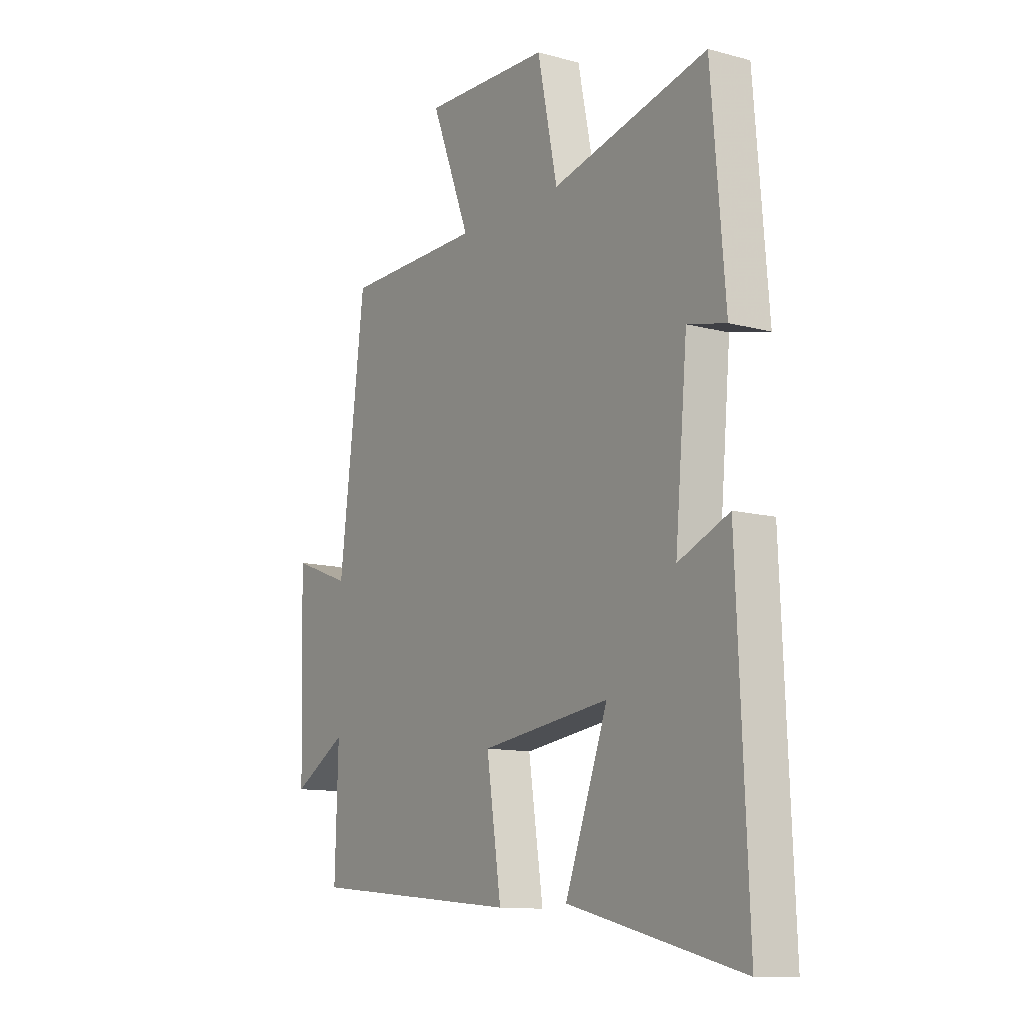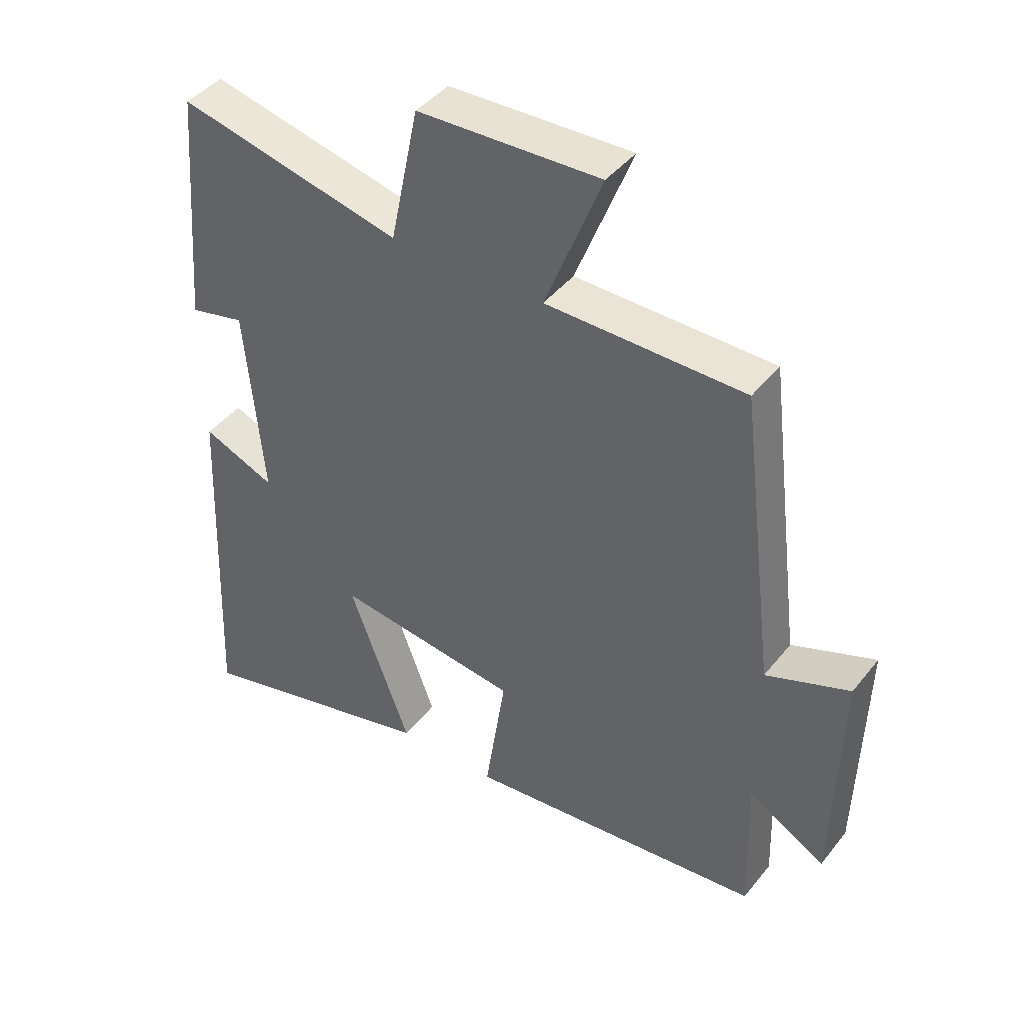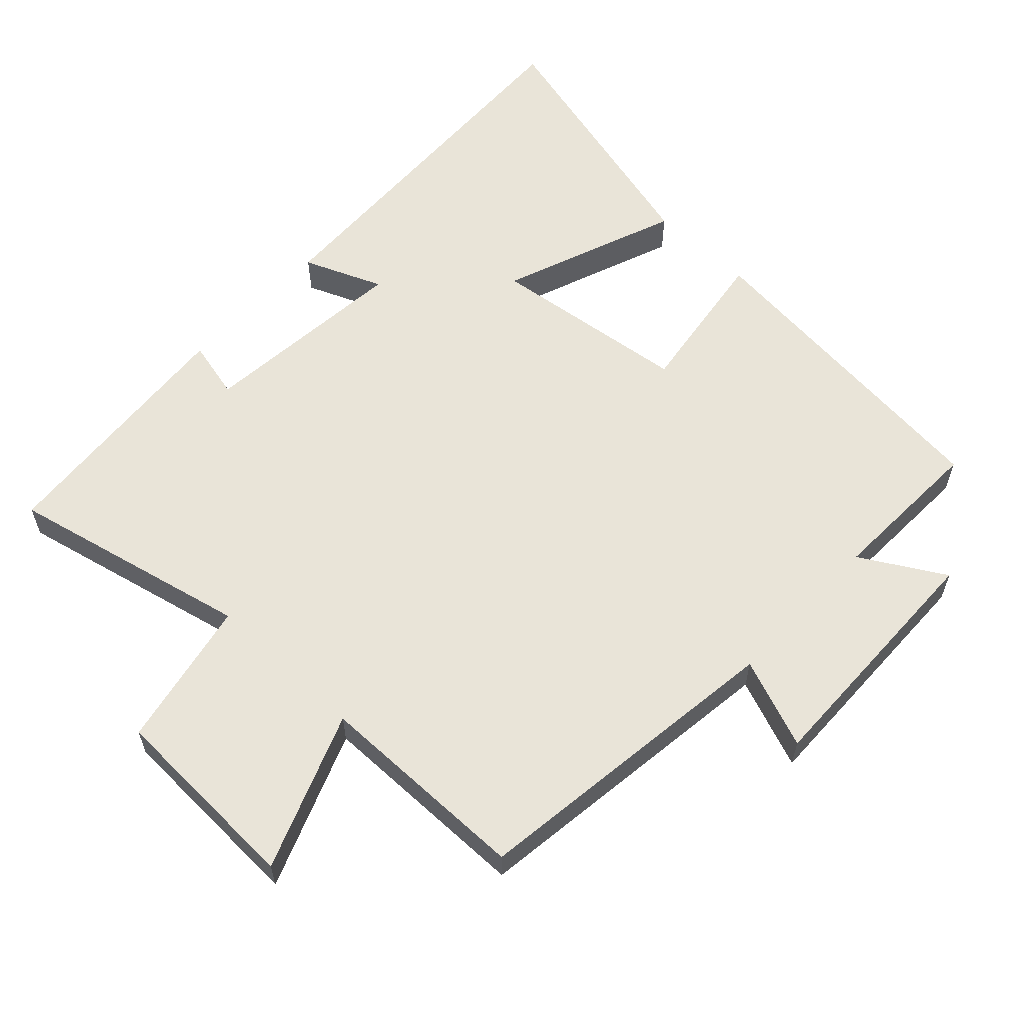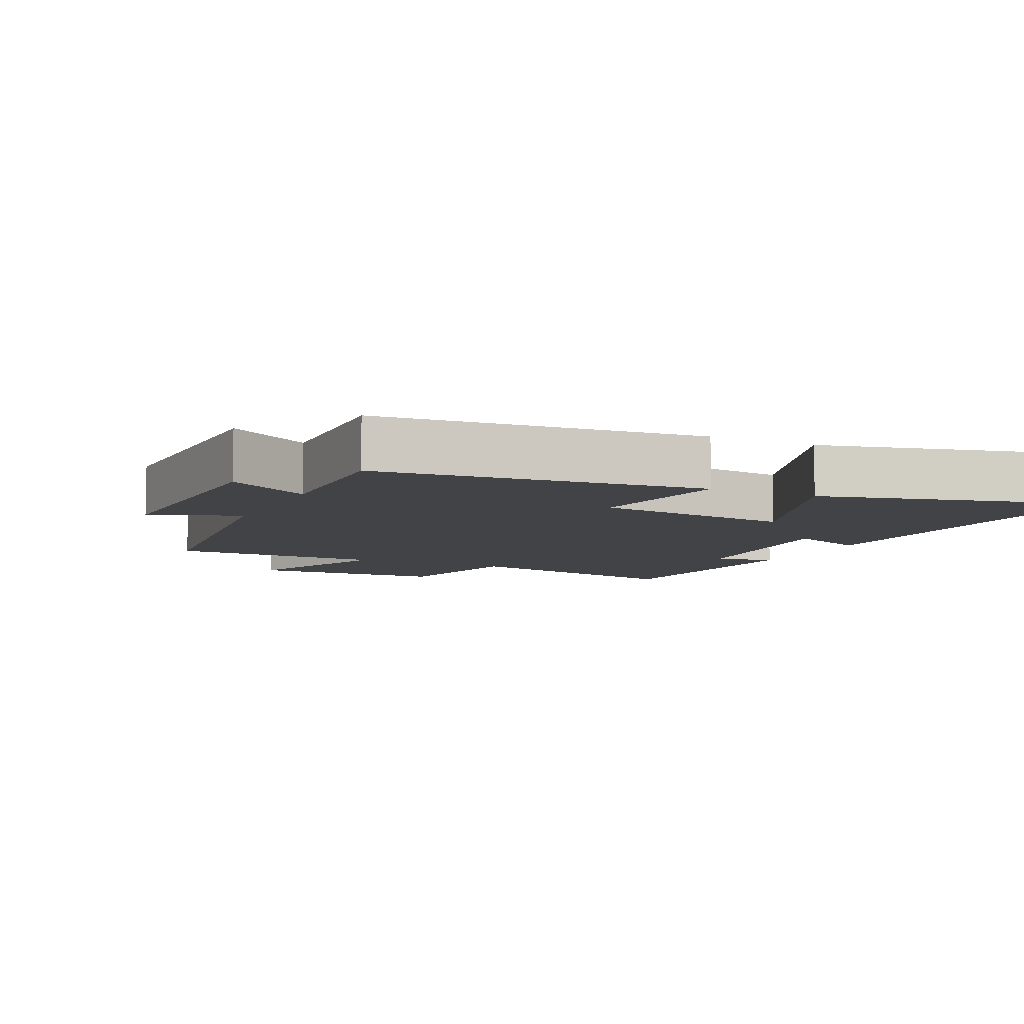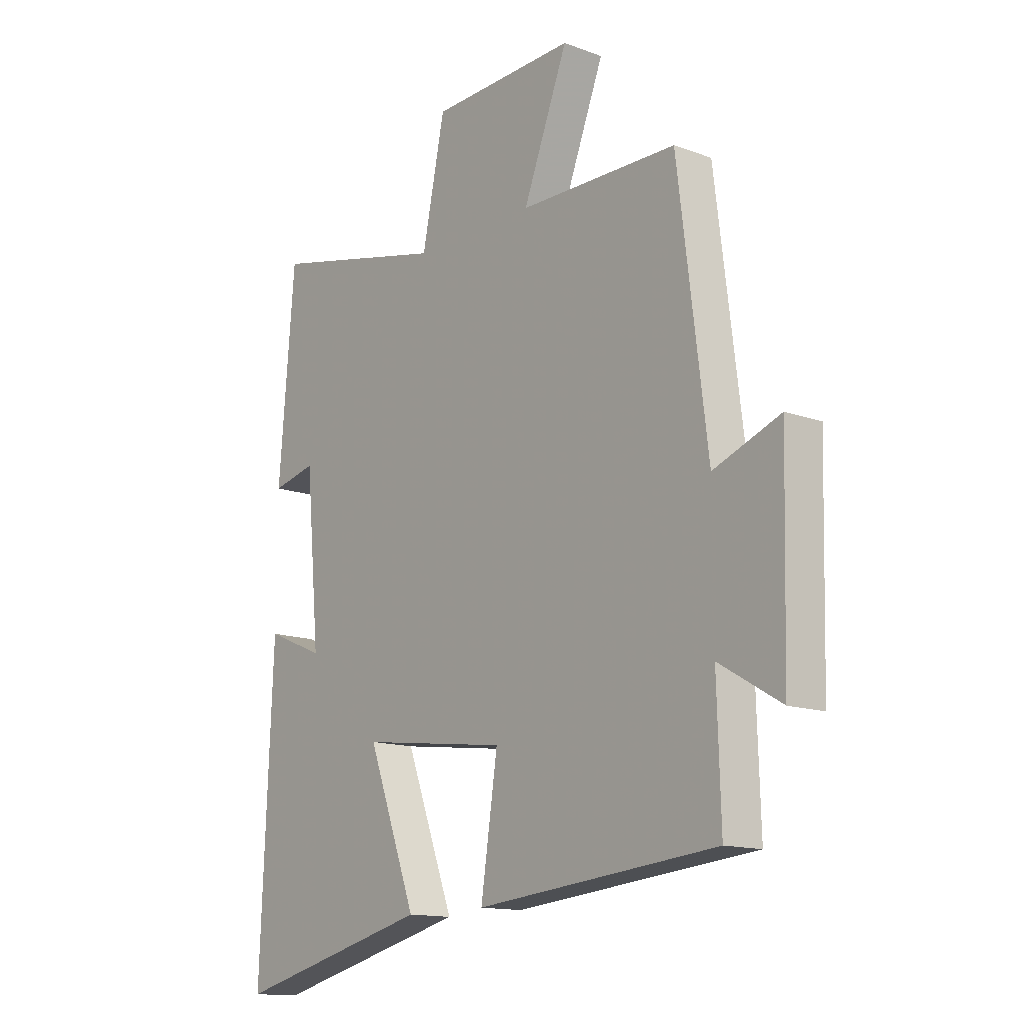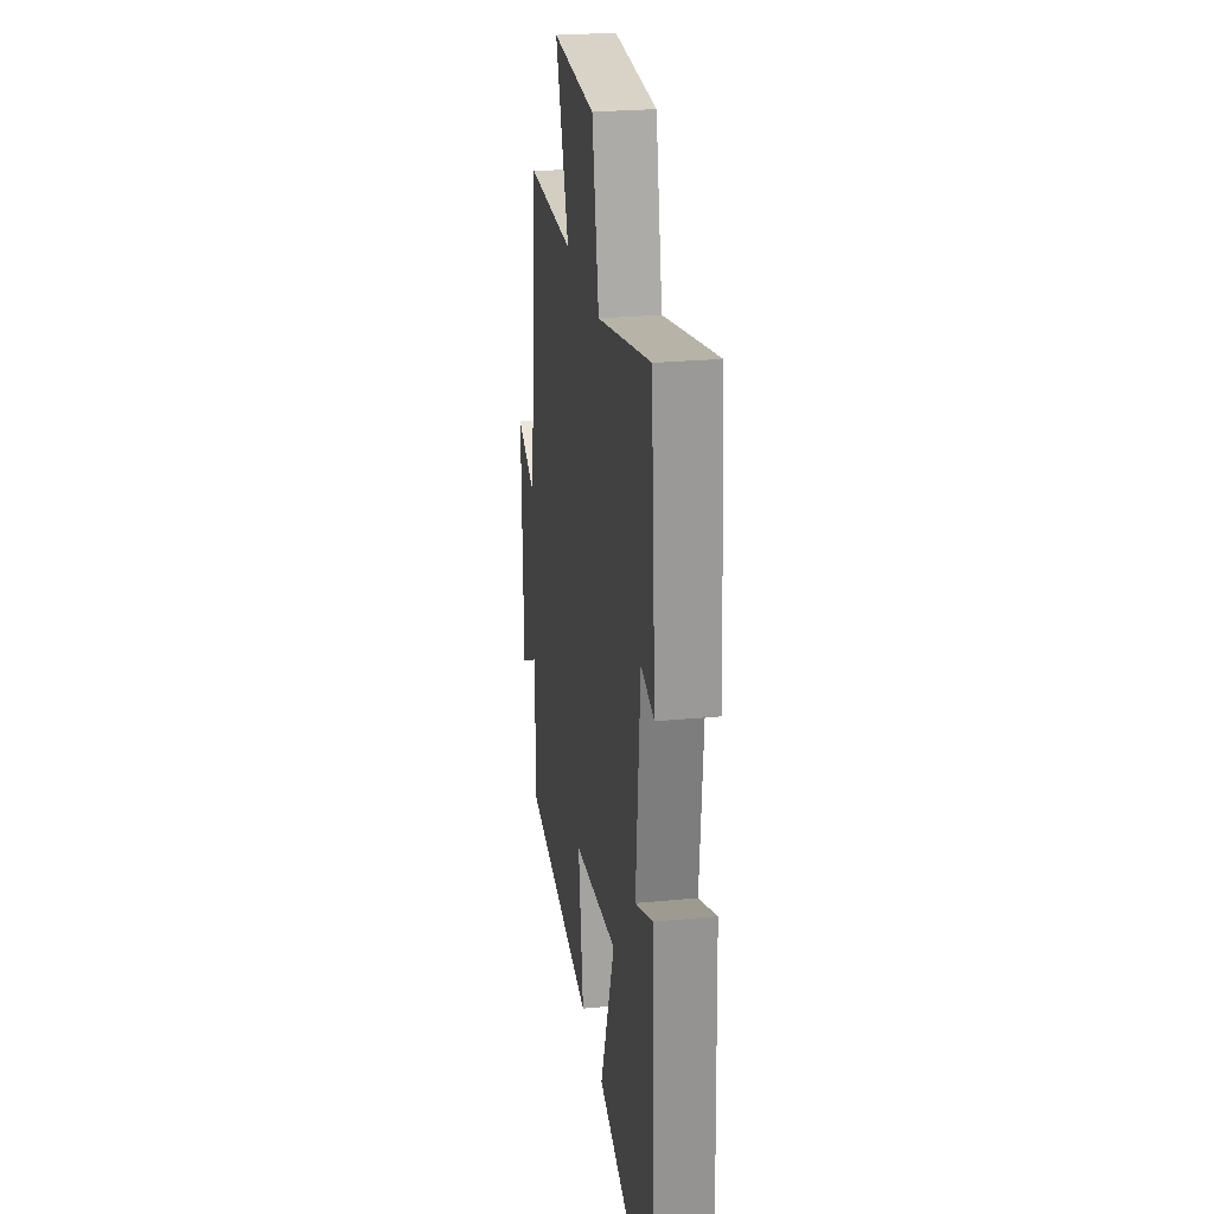
<metadata>
{"format":"obj","ext":"obj","renderer":"f3d","projection":"perspective","resolution":1024,"background":"white","views":[{"elev":-11.8,"azim":-122.8,"up":"+Z"},{"elev":42.9,"azim":35.3,"up":"+Z"},{"elev":59.8,"azim":43.4,"up":"+Y"},{"elev":-7.5,"azim":154.7,"up":"+Y"},{"elev":-14.0,"azim":50.6,"up":"+Z"},{"elev":26.0,"azim":-98.6,"up":"+Z"}]}
</metadata>
<code>
v 0.507 0.07 -0.453
v 0.03 0.07 -0.5
v 0.063 0.07 -0.278
v -0.229 0.07 -0.24
v -0.132 0.07 -0.5
v -0.524 0.07 -0.599
v -0.5 0.07 -0.035
v -0.385 0.07 -0.083
v -0.413 0.07 0.225
v -0.5 0.07 0.205
v -0.469 0.07 0.582
v -0.116 0.07 0.5
v -0.071 0.07 0.718
v 0.217 0.07 0.728
v 0.128 0.07 0.5
v 0.442 0.07 0.496
v 0.5 0.07 0.027
v 0.632 0.07 0.077
v 0.622 0.07 -0.293
v 0.5 0.07 -0.221
v 0.507 0 -0.453
v 0.03 0 -0.5
v 0.063 0 -0.278
v -0.229 0 -0.24
v -0.132 0 -0.5
v -0.524 0 -0.599
v -0.5 0 -0.035
v -0.385 0 -0.083
v -0.413 0 0.225
v -0.5 0 0.205
v -0.469 0 0.582
v -0.116 0 0.5
v -0.071 0 0.718
v 0.217 0 0.728
v 0.128 0 0.5
v 0.442 0 0.496
v 0.5 0 0.027
v 0.632 0 0.077
v 0.622 0 -0.293
v 0.5 0 -0.221
f 17 18 19 20
f 15 16 17 20
f 15 20 1
f 12 13 14 15
f 12 15 1
f 9 10 11 12
f 8 9 12 1
f 5 6 7 8
f 4 5 8
f 3 4 8
f 3 8 1
f 1 2 3
f 40 39 38 37
f 40 37 36 35
f 21 40 35
f 35 34 33 32
f 21 35 32
f 32 31 30 29
f 21 32 29 28
f 28 27 26 25
f 28 25 24
f 28 24 23
f 21 28 23
f 23 22 21
f 1 21 22 2
f 2 22 23 3
f 3 23 24 4
f 4 24 25 5
f 5 25 26 6
f 6 26 27 7
f 7 27 28 8
f 8 28 29 9
f 9 29 30 10
f 10 30 31 11
f 11 31 32 12
f 12 32 33 13
f 13 33 34 14
f 14 34 35 15
f 15 35 36 16
f 16 36 37 17
f 17 37 38 18
f 18 38 39 19
f 19 39 40 20
f 20 40 21 1

</code>
